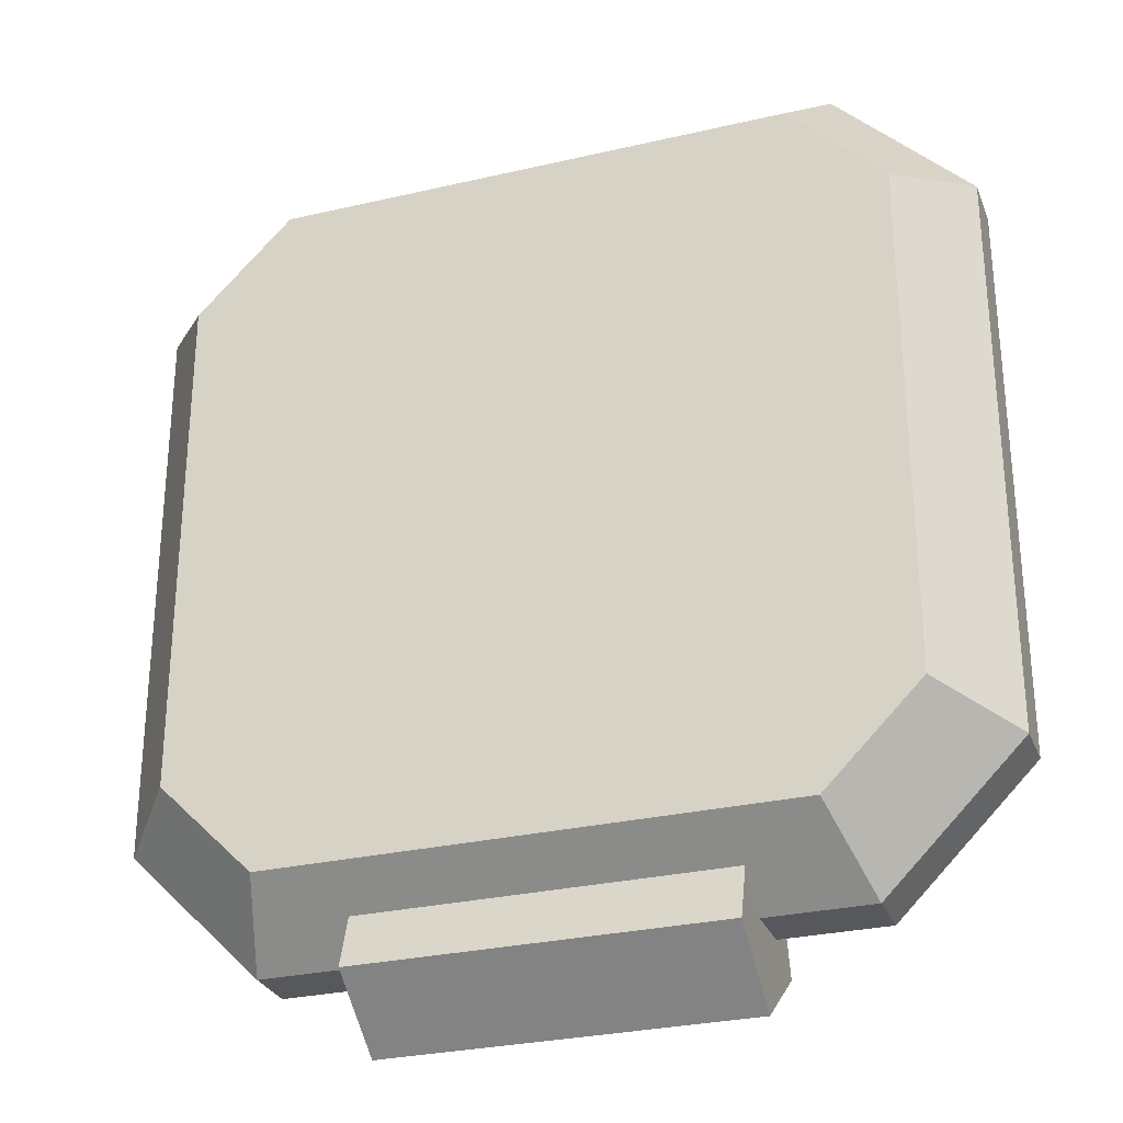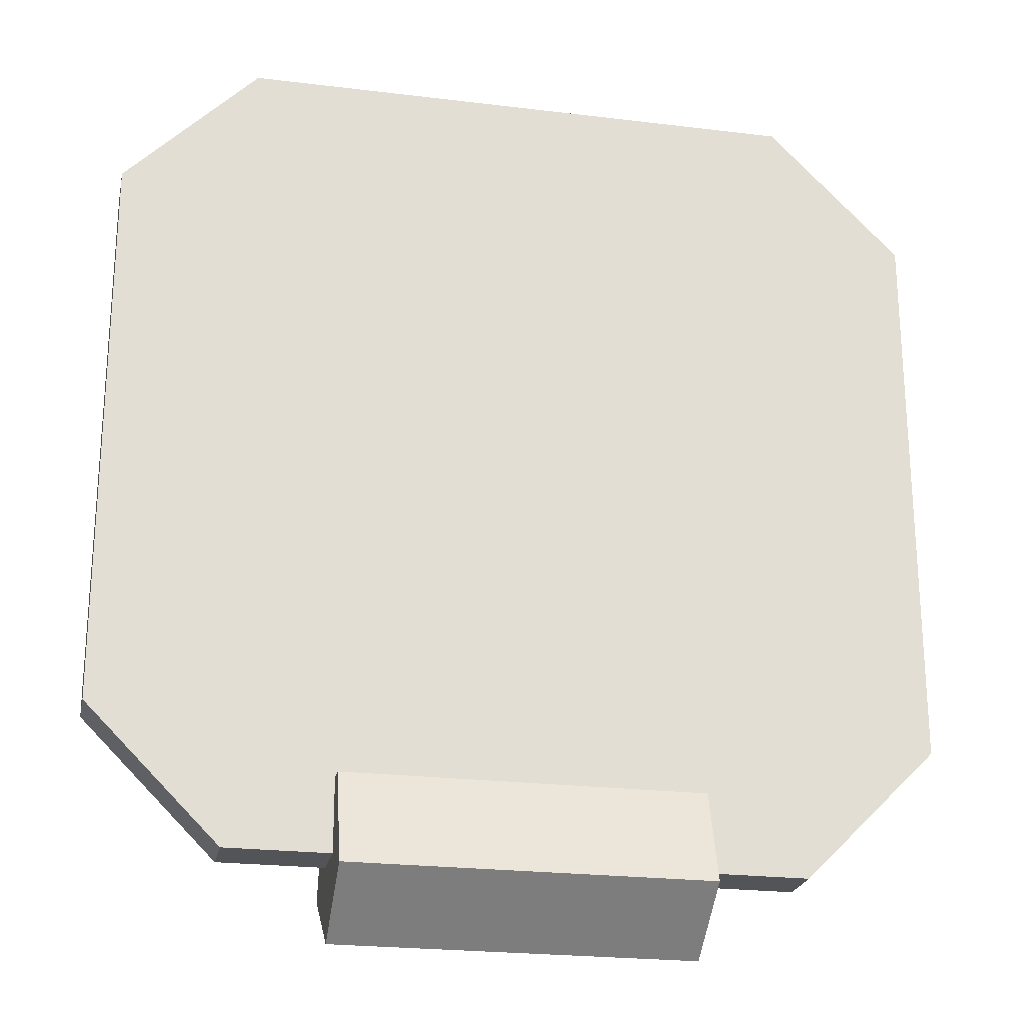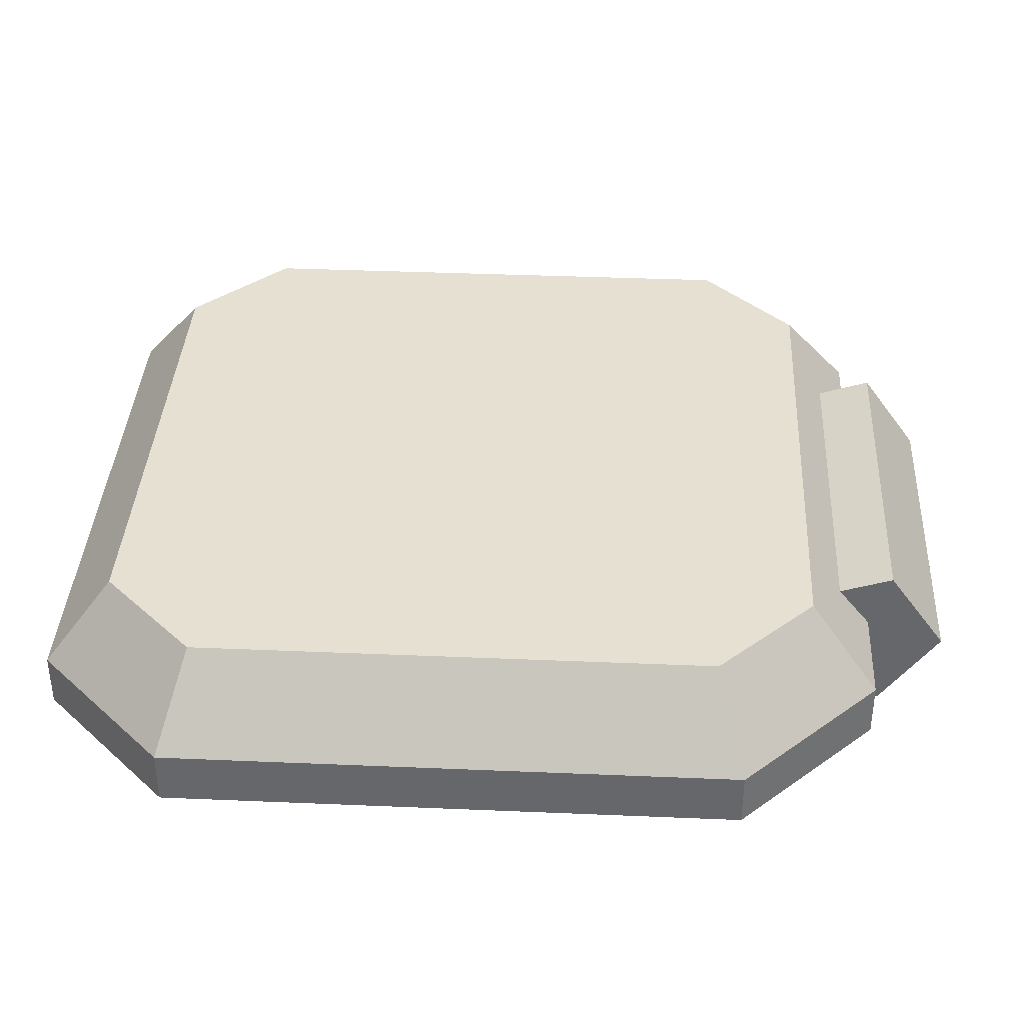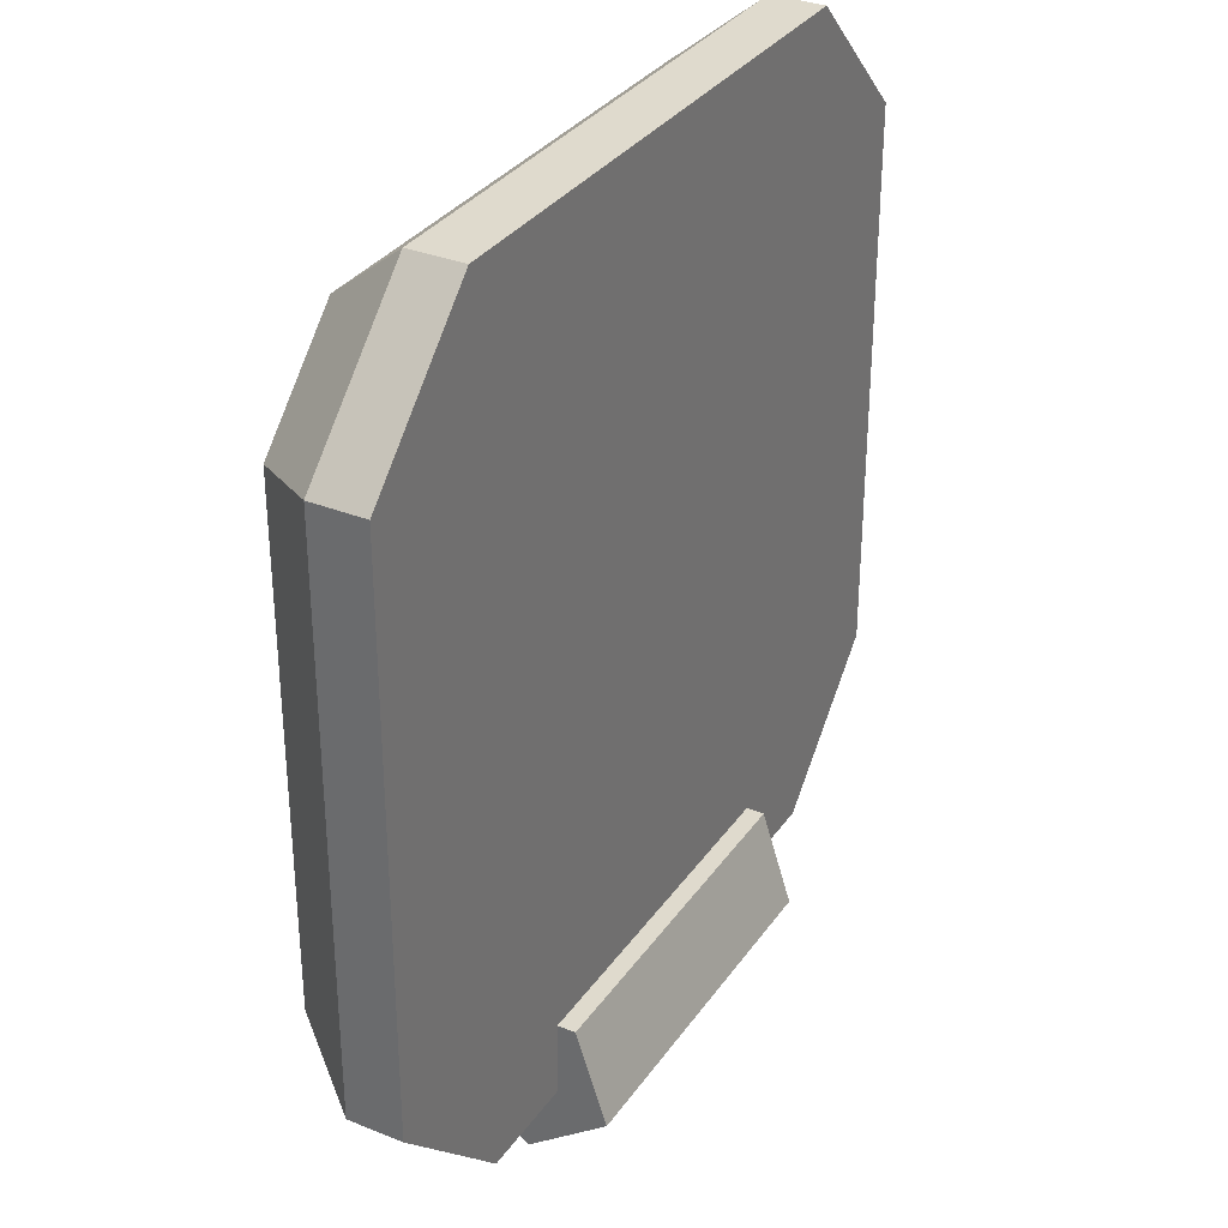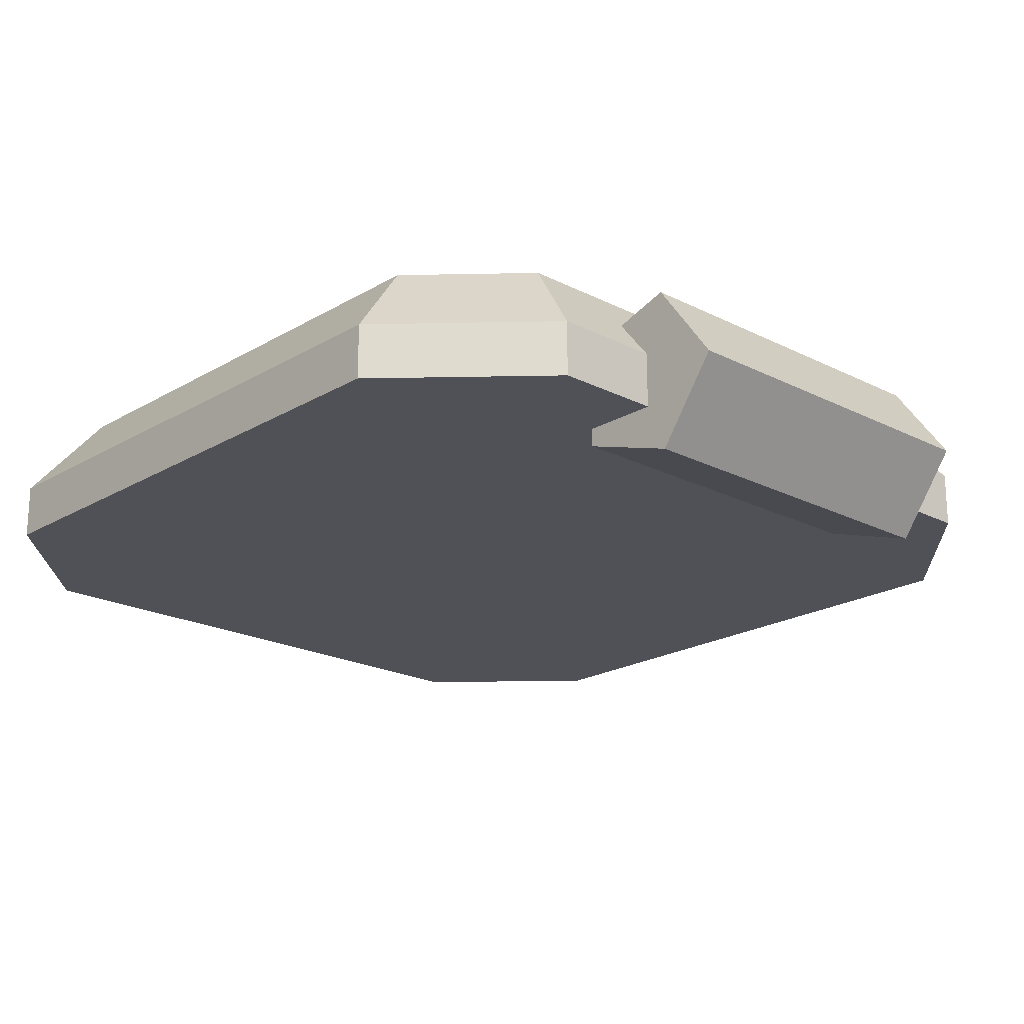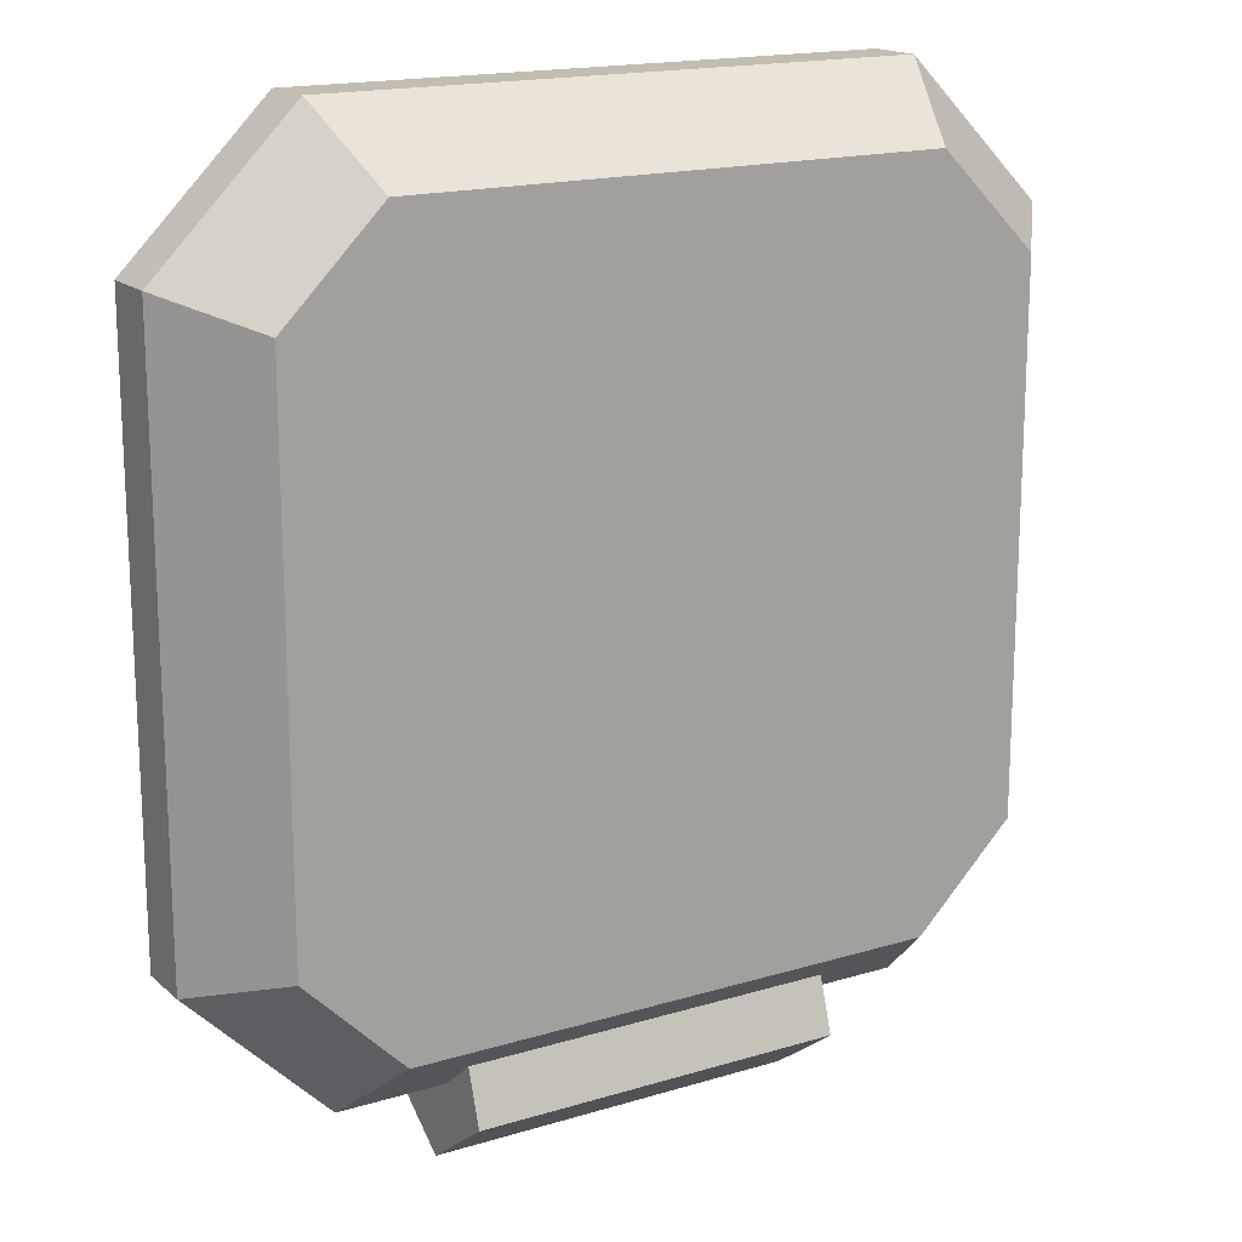
<metadata>
{"format":"obj","ext":"obj","renderer":"f3d","projection":"perspective","resolution":1024,"background":"white","views":[{"elev":-28.8,"azim":-160.8,"up":"+Z"},{"elev":-23.2,"azim":-11.7,"up":"+Z"},{"elev":37.6,"azim":93.1,"up":"+Y"},{"elev":32.6,"azim":-60.8,"up":"+Z"},{"elev":-20.5,"azim":137.1,"up":"+Y"},{"elev":17.0,"azim":148.6,"up":"+Z"}]}
</metadata>
<code>
g missile_launcher
v -2.114 -0.5816 0.8005
v -2.114 0.941 -0.3057
v -2.114 0.5816 0.8005
v -2.114 -0.941 -0.3057
v -2.114 2.69e-06 -0.9894
v -2.114 2.69e-06 -0.9894
v 2.114 0.941 -0.3057
v -2.114 0.941 -0.3057
v 2.114 5.5e-07 -0.9894
v -2.114 0.941 -0.3057
v 2.114 0.5816 0.8005
v -2.114 0.5816 0.8005
v 2.114 0.941 -0.3057
v -2.114 0.5816 0.8005
v 2.114 -0.5816 0.8005
v -2.114 -0.5816 0.8005
v 2.114 0.5816 0.8005
v -2.114 -0.5816 0.8005
v 2.114 -0.941 -0.3058
v -2.114 -0.941 -0.3057
v 2.114 -0.5816 0.8005
v -2.114 -0.941 -0.3057
v 2.114 5.5e-07 -0.9894
v -2.114 2.69e-06 -0.9894
v 2.114 -0.941 -0.3058
v 2.114 -0.941 -0.3058
v 2.114 0.941 -0.3057
v 2.114 5.5e-07 -0.9894
v 2.114 0.5816 0.8005
v 2.114 -0.5816 0.8005
v -4.93 -0.3697 8.206
v -3.345 -0.3697 -0.06921
v -4.93 -0.3697 1.515
v 4.93 -0.3697 1.515
v 3.345 -0.3697 -0.06921
v 3.345 -0.3697 9.791
v -3.345 -0.3697 9.791
v 4.93 -0.3697 8.206
v -3.016 1.25 8.997
v 4.136 1.25 7.877
v 3.016 1.25 8.997
v 3.016 1.25 0.7249
v 4.136 1.25 1.844
v -4.136 1.25 1.844
v -4.136 1.25 7.877
v -3.016 1.25 0.7249
v -3.345 -0.3697 9.791
v 3.345 0.2671 9.791
v 3.345 -0.3697 9.791
v -3.345 0.2671 9.791
v 4.93 -0.3697 8.206
v 4.93 0.2671 1.515
v 4.93 -0.3697 1.515
v 4.93 0.2671 8.206
v 3.345 -0.3697 -0.06921
v -3.345 0.2671 -0.06921
v -3.345 -0.3697 -0.06921
v 3.345 0.2671 -0.06921
v -4.93 -0.3697 1.515
v -4.93 0.2671 8.206
v -4.93 -0.3697 8.206
v -4.93 0.2671 1.515
v 3.345 -0.3697 9.791
v 4.93 0.2671 8.206
v 4.93 -0.3697 8.206
v 3.345 0.2671 9.791
v -3.345 0.2671 9.791
v -4.93 -0.3697 8.206
v -4.93 0.2671 8.206
v -3.345 -0.3697 9.791
v 4.93 -0.3697 1.515
v 3.345 0.2671 -0.06921
v 3.345 -0.3697 -0.06921
v 4.93 0.2671 1.515
v -3.345 -0.3697 -0.06921
v -4.93 0.2671 1.515
v -4.93 -0.3697 1.515
v -3.345 0.2671 -0.06921
v -3.016 1.25 8.997
v 3.345 0.2671 9.791
v -3.345 0.2671 9.791
v 3.016 1.25 8.997
v 4.136 1.25 7.877
v 4.93 0.2671 1.515
v 4.93 0.2671 8.206
v 4.136 1.25 1.844
v 3.016 1.25 0.7249
v -3.345 0.2671 -0.06921
v 3.345 0.2671 -0.06921
v -3.016 1.25 0.7249
v -4.136 1.25 1.844
v -4.93 0.2671 8.206
v -4.93 0.2671 1.515
v -4.136 1.25 7.877
v -3.345 0.2671 9.791
v -4.136 1.25 7.877
v -3.016 1.25 8.997
v -4.93 0.2671 8.206
v 4.93 0.2671 8.206
v 3.016 1.25 8.997
v 4.136 1.25 7.877
v 3.345 0.2671 9.791
v -4.93 0.2671 1.515
v -3.016 1.25 0.7249
v -4.136 1.25 1.844
v -3.345 0.2671 -0.06921
v 3.345 0.2671 -0.06921
v 4.136 1.25 1.844
v 3.016 1.25 0.7249
v 4.93 0.2671 1.515
g missile_launcher_0
f 3 2 1
f 4 1 2
f 5 4 2
f 8 7 6
f 9 6 7
f 12 11 10
f 13 10 11
f 16 15 14
f 17 14 15
f 20 19 18
f 21 18 19
f 24 23 22
f 25 22 23
f 28 27 26
f 27 29 26
f 30 26 29
f 33 32 31
f 32 34 31
f 35 34 32
f 34 36 31
f 31 36 37
f 38 36 34
f 41 40 39
f 40 42 39
f 43 42 40
f 42 44 39
f 39 44 45
f 46 44 42
f 49 48 47
f 50 47 48
f 53 52 51
f 54 51 52
f 57 56 55
f 58 55 56
f 61 60 59
f 62 59 60
f 65 64 63
f 66 63 64
f 69 68 67
f 70 67 68
f 73 72 71
f 74 71 72
f 77 76 75
f 78 75 76
f 81 80 79
f 82 79 80
f 85 84 83
f 86 83 84
f 89 88 87
f 90 87 88
f 93 92 91
f 94 91 92
f 97 96 95
f 98 95 96
f 101 100 99
f 102 99 100
f 105 104 103
f 106 103 104
f 109 108 107
f 110 107 108

</code>
